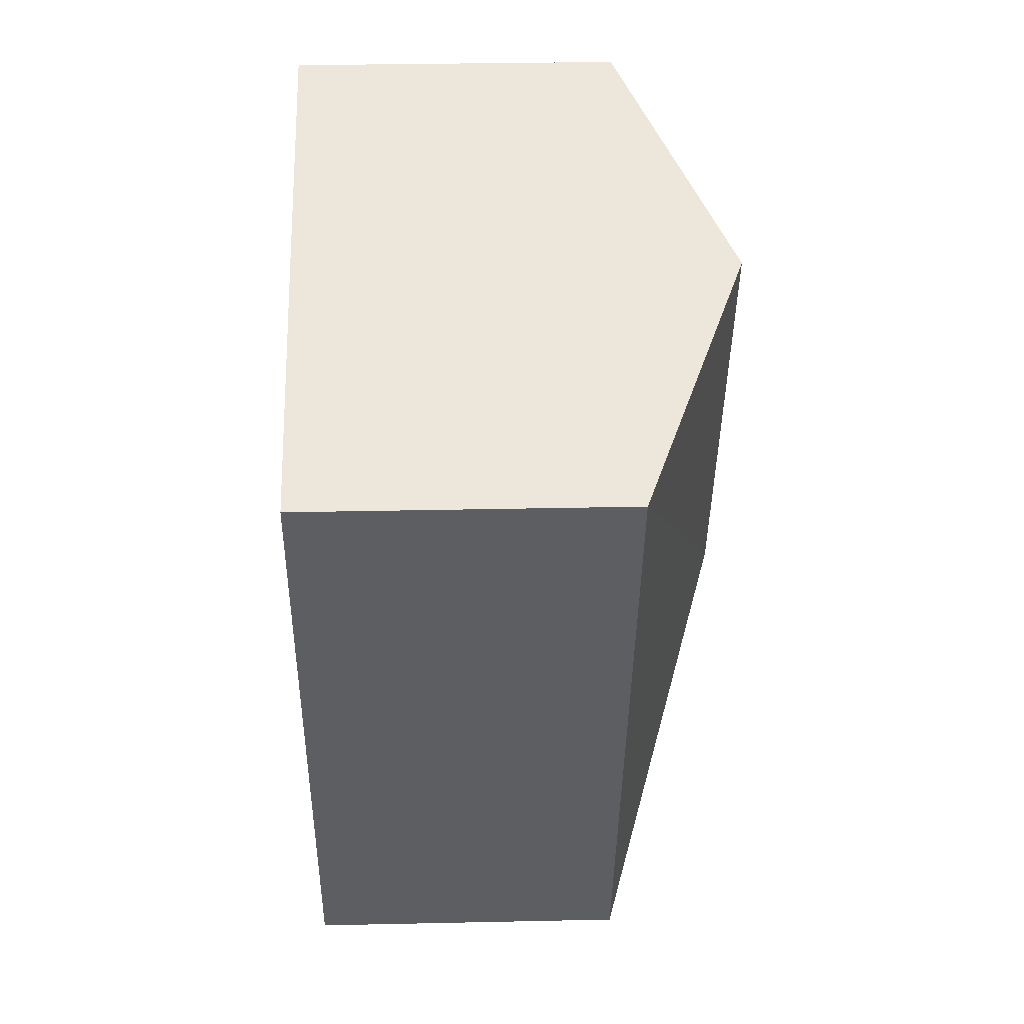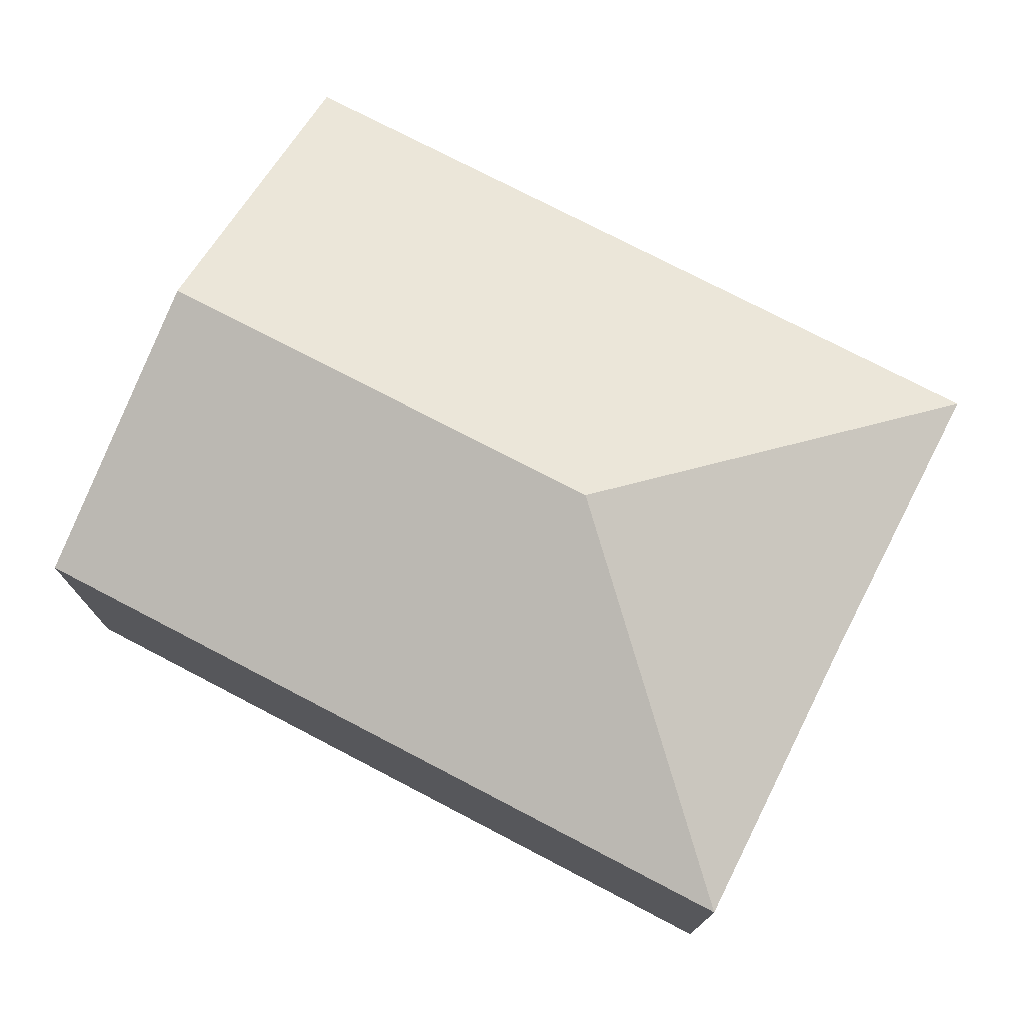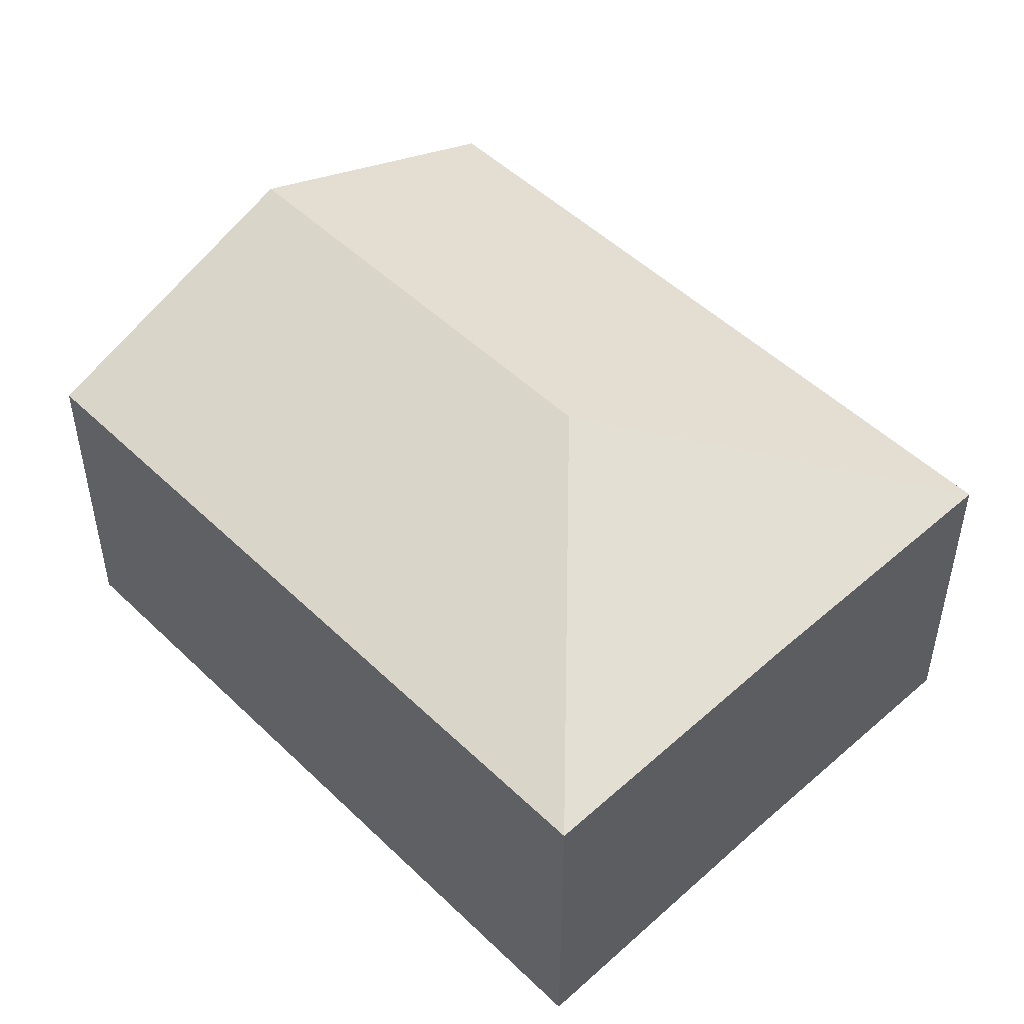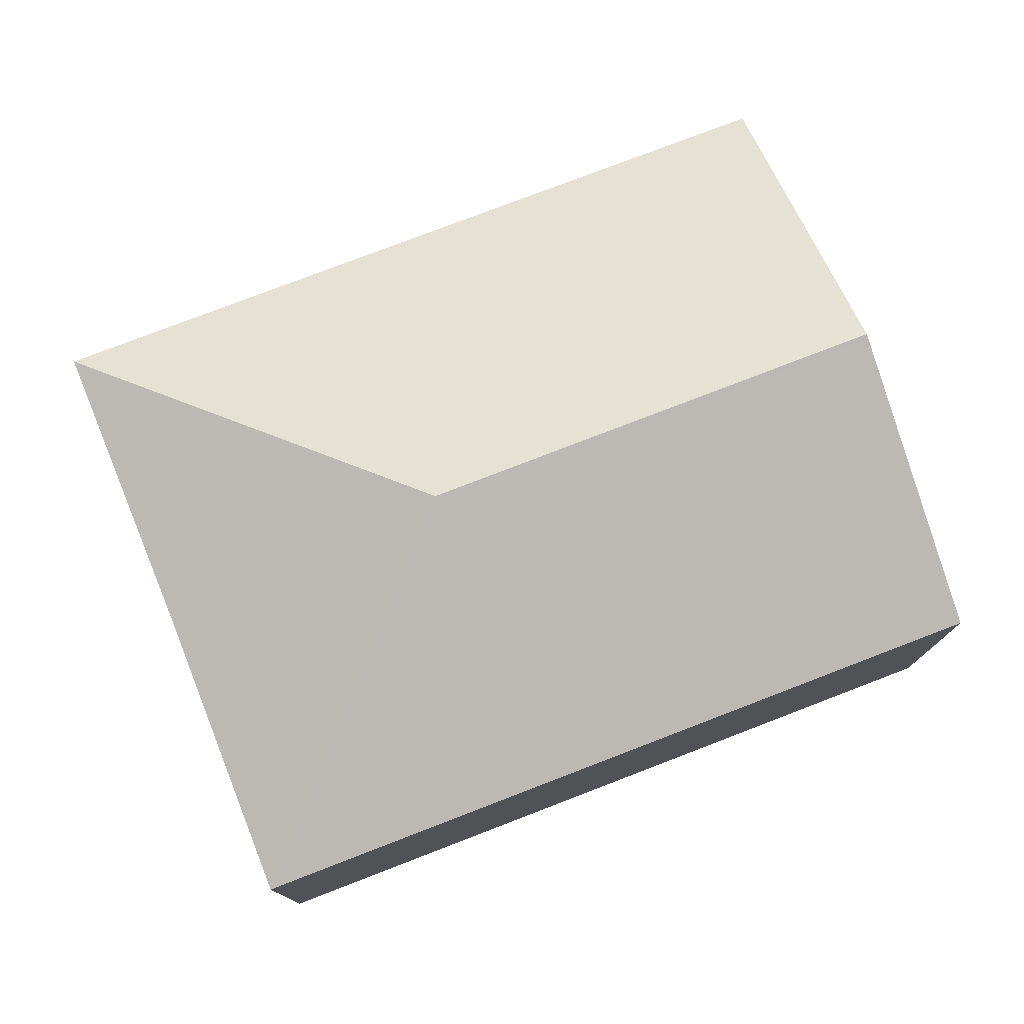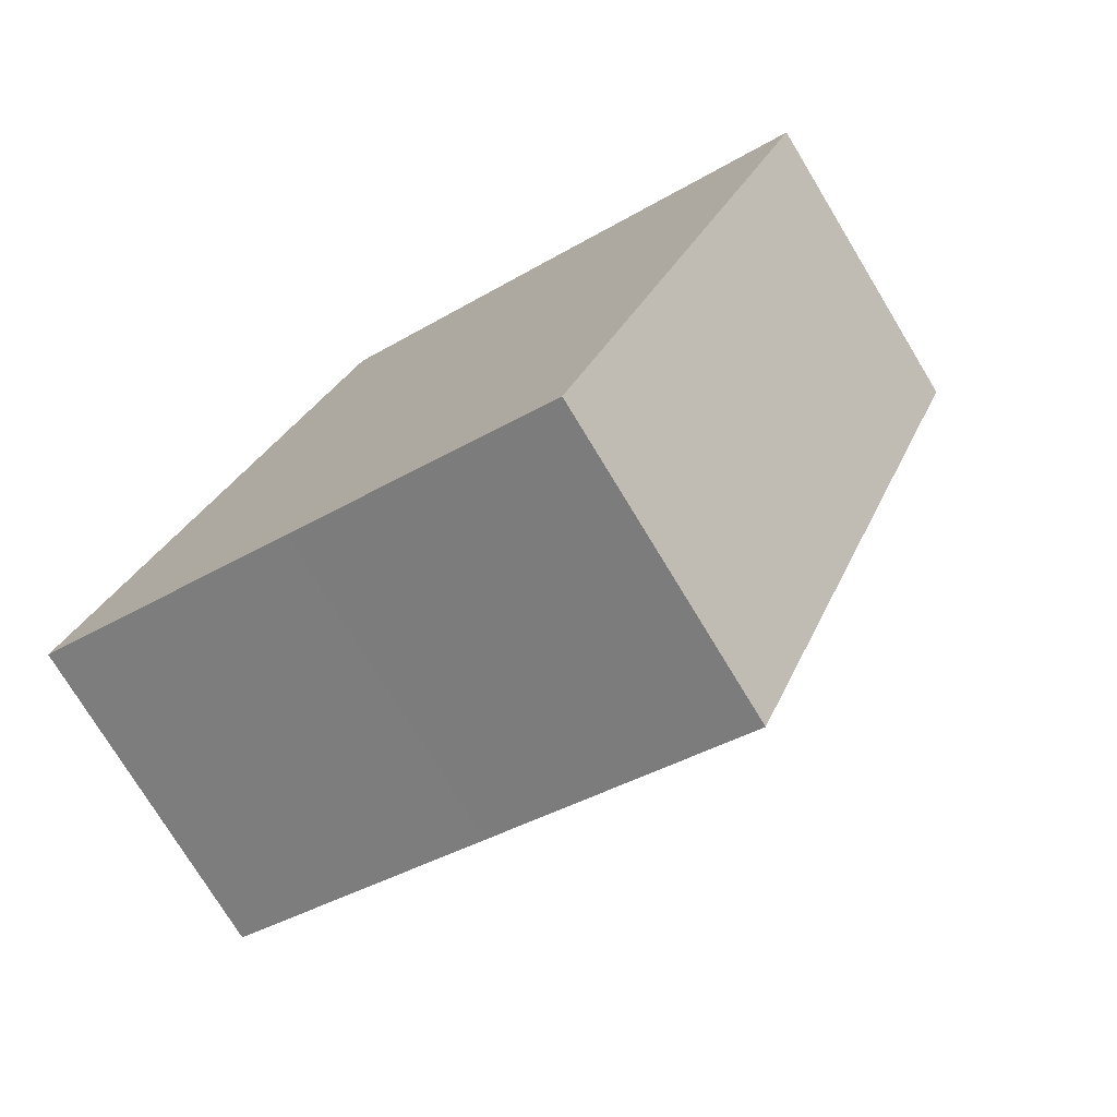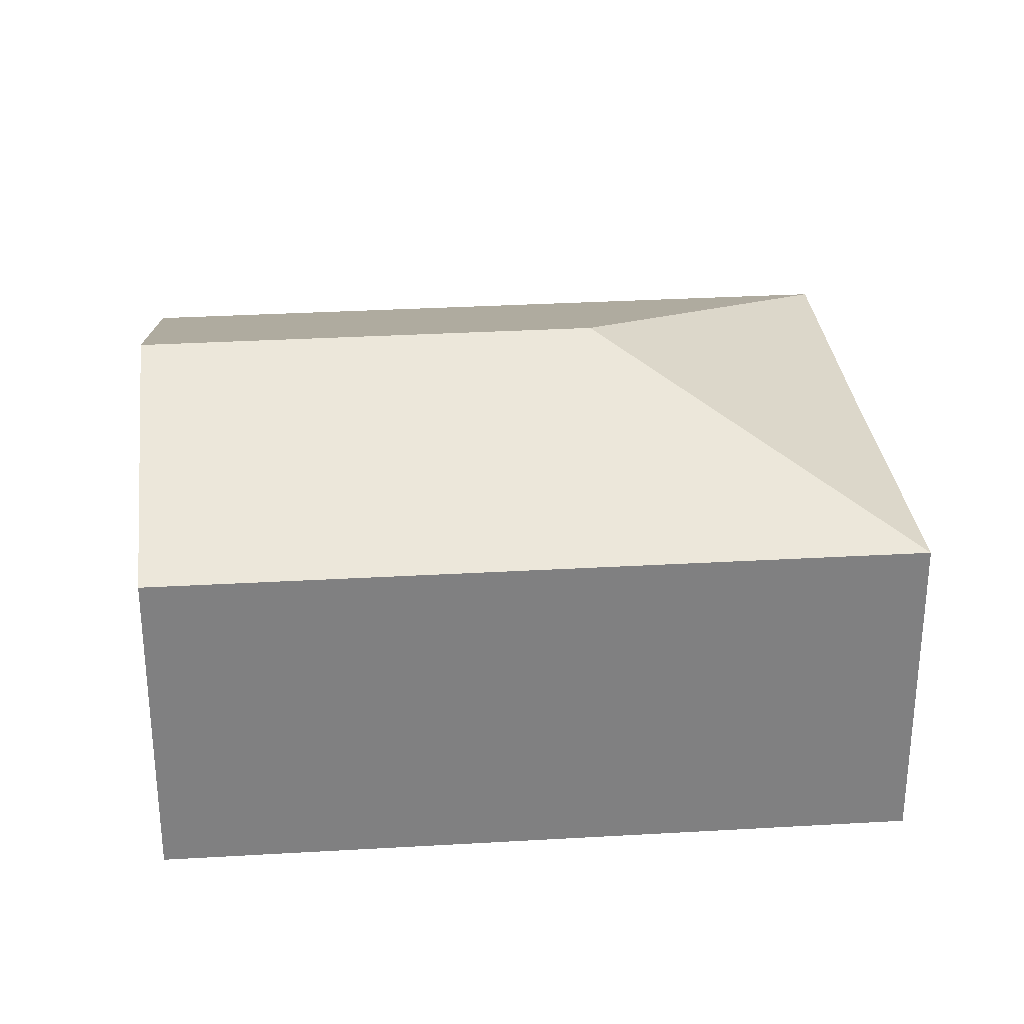
<metadata>
{"format":"obj","ext":"obj","renderer":"f3d","projection":"perspective","resolution":1024,"background":"white","views":[{"elev":30.3,"azim":88.2,"up":"+Z"},{"elev":76.0,"azim":139.0,"up":"+Y"},{"elev":49.9,"azim":158.0,"up":"+Y"},{"elev":78.0,"azim":-89.5,"up":"+Y"},{"elev":-75.2,"azim":31.2,"up":"+Z"},{"elev":30.3,"azim":106.6,"up":"+Y"}]}
</metadata>
<code>
v  0.117 2.839 0.294
v  3.336 3.801 1.424
v  0 2.838 1.738e-16
v  2.422 2.838 6.127
v  4.799 3.789 5.208
v  4.828 3.801 5.196
v  7.21 2.84 4.223
v  4.786 2.838 -1.955
v  3.241 2.842 -1.313
v  2.373 2.844 -0.952
v  4.799 -3.189e-16 5.208
v  2.422 -3.752e-16 6.127
v  7.21 -2.586e-16 4.223
v  4.828 -3.182e-16 5.196
v  4.786 1.197e-16 -1.955
v  2.373 5.829e-17 -0.952
v  3.241 8.04e-17 -1.313
v  0 0 0
v  0.117 -1.8e-17 0.294
g defaultobject
f 1 2 3
f 2 1 4
f 2 4 5
f 2 5 6
f 7 2 6
f 2 7 8
f 8 9 2
f 10 2 9
f 3 2 10
f 4 11 5
f 11 4 12
f 5 7 6
f 7 5 11
f 7 11 13
f 13 11 14
f 13 8 7
f 8 13 15
f 15 9 8
f 9 15 10
f 10 15 16
f 16 15 17
f 16 3 10
f 3 16 18
f 1 12 4
f 12 1 3
f 12 3 19
f 19 3 18
f 14 15 13
f 15 14 11
f 15 11 12
f 15 12 19
f 15 19 17
f 17 19 16
f 16 19 18

</code>
